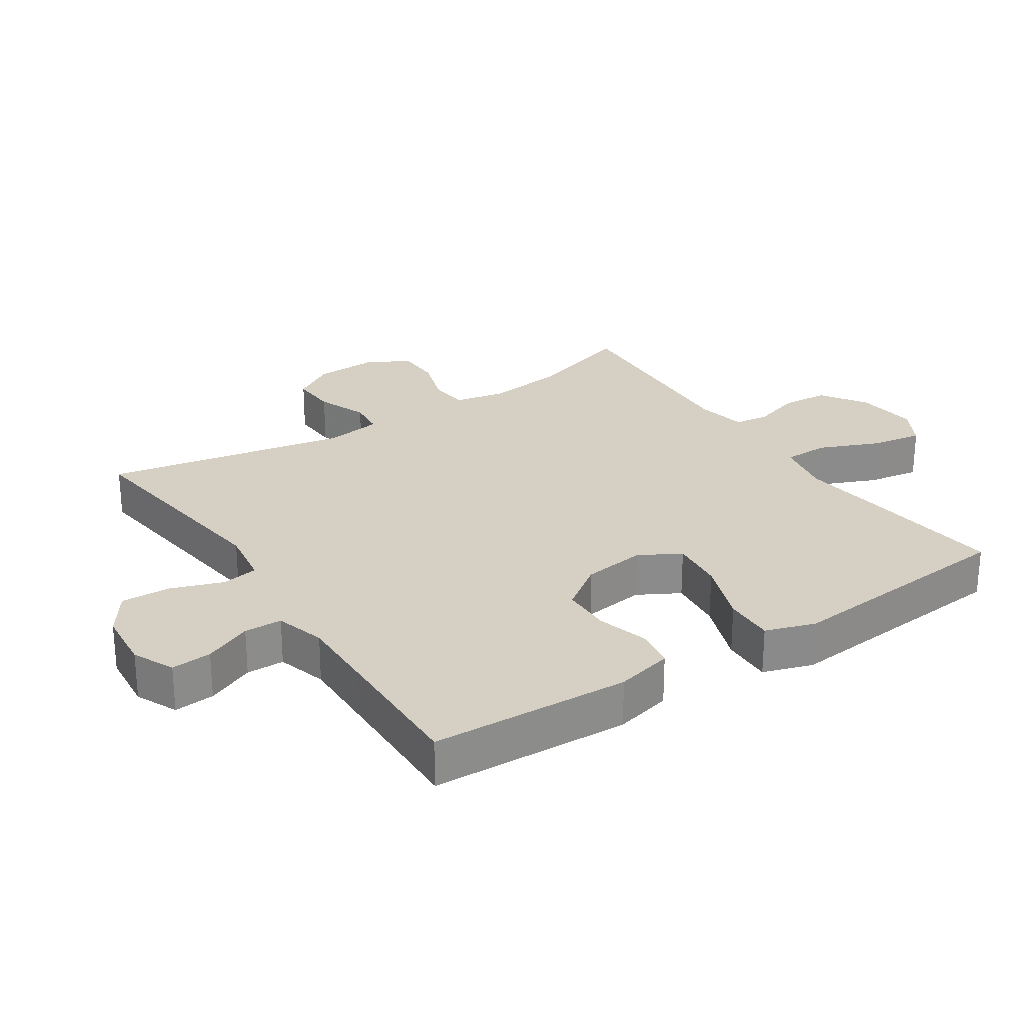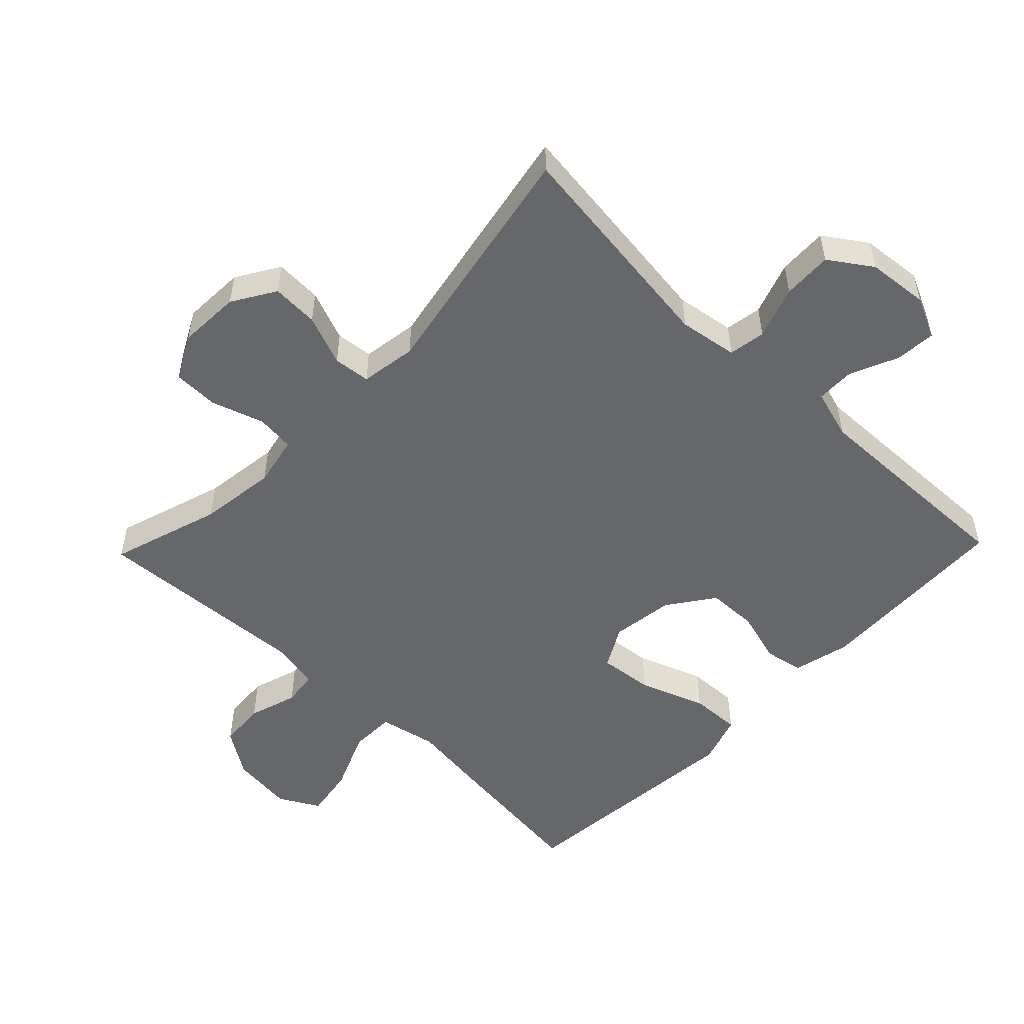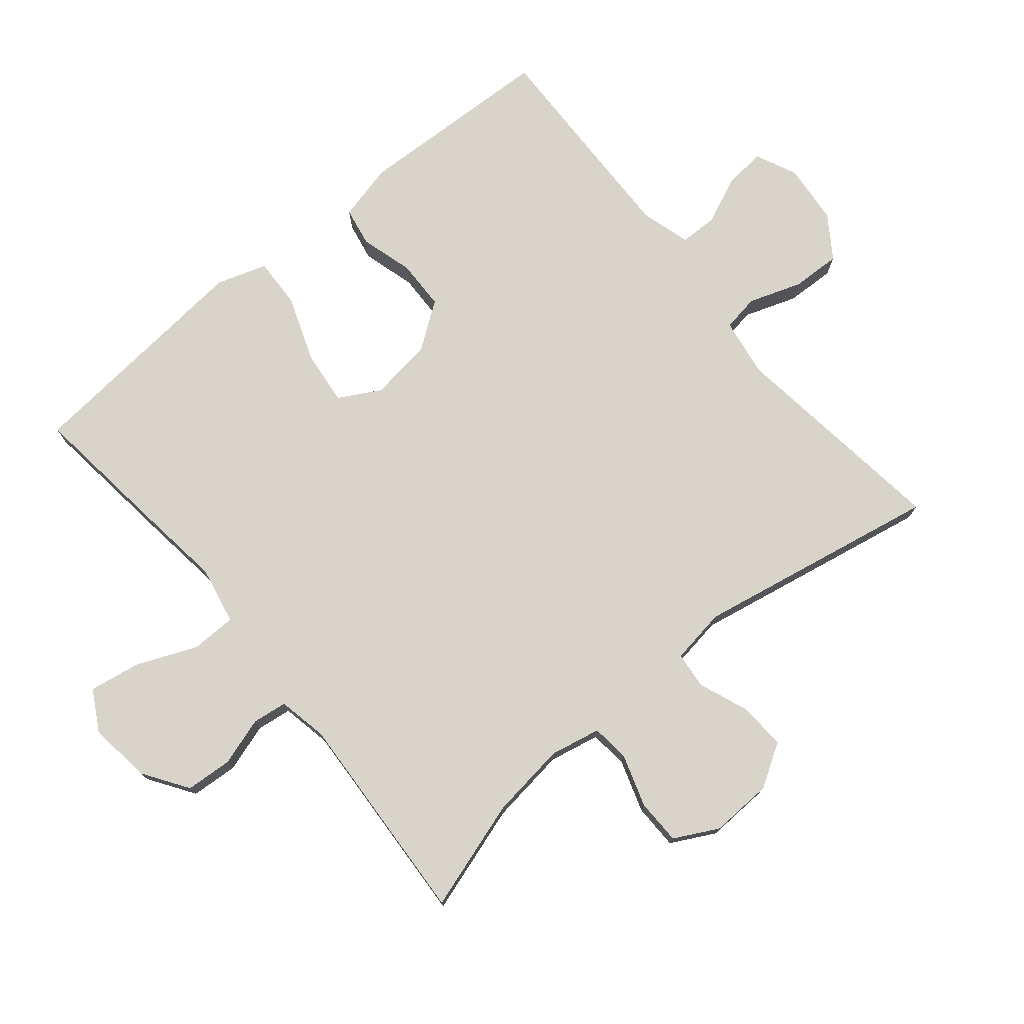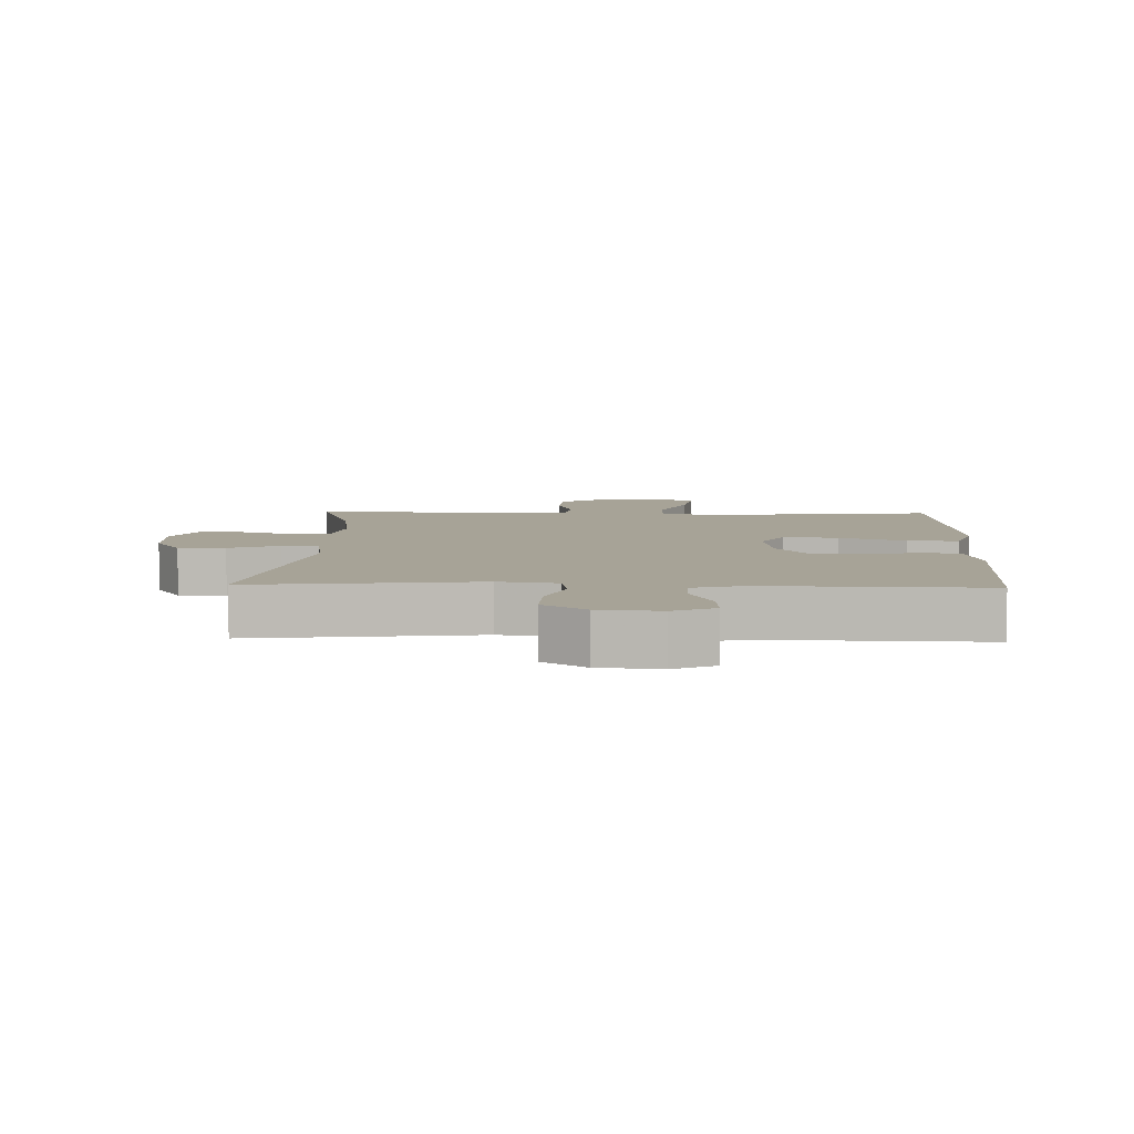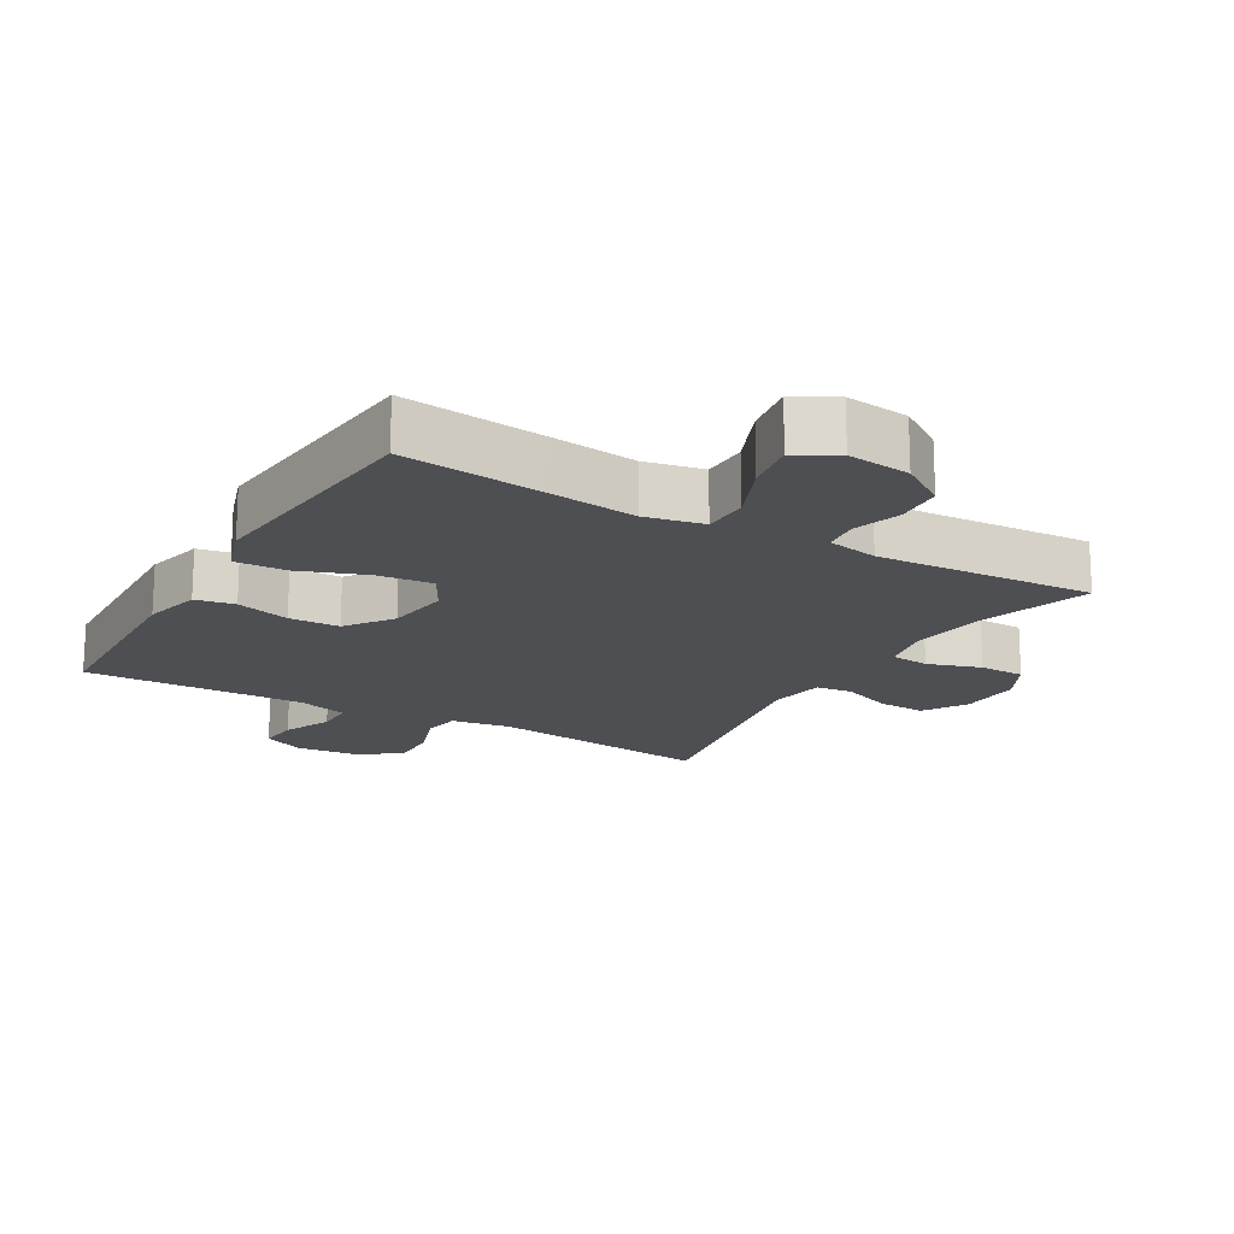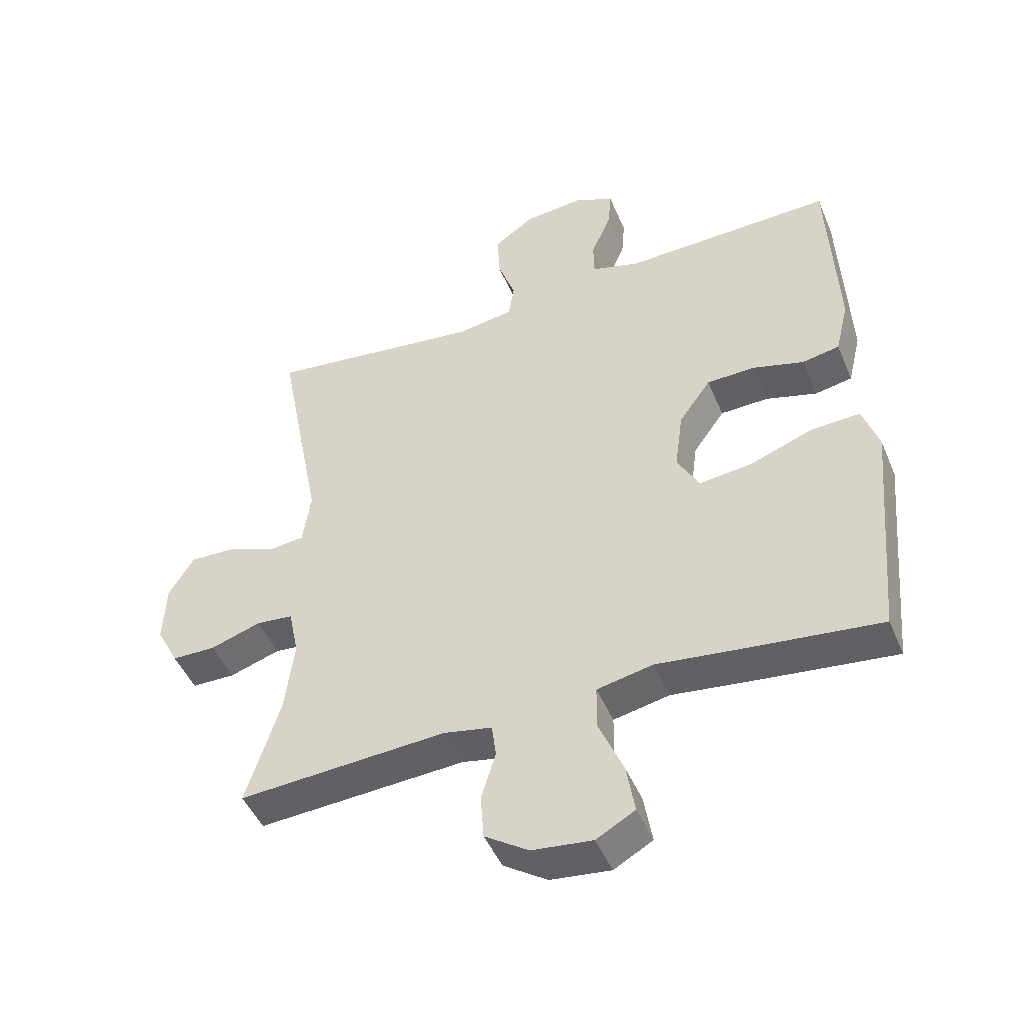
<metadata>
{"format":"obj","ext":"obj","renderer":"f3d","projection":"perspective","resolution":1024,"background":"white","views":[{"elev":26.4,"azim":56.5,"up":"+Y"},{"elev":-52.2,"azim":-44.0,"up":"+Y"},{"elev":75.7,"azim":-129.7,"up":"+Y"},{"elev":6.7,"azim":1.8,"up":"+Y"},{"elev":-17.5,"azim":149.8,"up":"+Y"},{"elev":-47.1,"azim":22.2,"up":"+Z"}]}
</metadata>
<code>
v 0.5 0.07 0.5
v 0.513 0.07 0.196
v 0.492 0.07 0.109
v 0.433 0.07 0.098
v 0.352 0.07 0.121
v 0.276 0.07 0.119
v 0.226 0.07 0.049
v 0.213 0.07 -0.047
v 0.248 0.07 -0.11
v 0.331 0.07 -0.101
v 0.431 0.07 -0.064
v 0.508 0.07 -0.061
v 0.533 0.07 -0.137
v 0.522 0.07 -0.257
v 0.5 0.07 -0.5
v 0.292 0.07 -0.476
v 0.155 0.07 -0.459
v 0.067 0.07 -0.477
v 0.066 0.07 -0.546
v 0.105 0.07 -0.638
v 0.118 0.07 -0.716
v 0.057 0.07 -0.75
v -0.038 0.07 -0.739
v -0.107 0.07 -0.693
v -0.112 0.07 -0.622
v -0.089 0.07 -0.548
v -0.096 0.07 -0.495
v -0.172 0.07 -0.48
v -0.5 0.07 -0.5
v -0.447 0.07 -0.332
v -0.432 0.07 -0.215
v -0.448 0.07 -0.138
v -0.506 0.07 -0.132
v -0.586 0.07 -0.158
v -0.655 0.07 -0.157
v -0.69 0.07 -0.09
v -0.686 0.07 0.005
v -0.646 0.07 0.07
v -0.575 0.07 0.067
v -0.498 0.07 0.037
v -0.442 0.07 0.043
v -0.429 0.07 0.128
v -0.5 0.07 0.5
v -0.159 0.07 0.457
v -0.07 0.07 0.471
v -0.061 0.07 0.527
v -0.089 0.07 0.607
v -0.092 0.07 0.682
v -0.028 0.07 0.726
v 0.065 0.07 0.735
v 0.128 0.07 0.706
v 0.123 0.07 0.644
v 0.091 0.07 0.571
v 0.092 0.07 0.513
v 0.168 0.07 0.491
v 0.285 0.07 0.494
v 0.5 0 0.5
v 0.513 0 0.196
v 0.492 0 0.109
v 0.433 0 0.098
v 0.352 0 0.121
v 0.276 0 0.119
v 0.226 0 0.049
v 0.213 0 -0.047
v 0.248 0 -0.11
v 0.331 0 -0.101
v 0.431 0 -0.064
v 0.508 0 -0.061
v 0.533 0 -0.137
v 0.522 0 -0.257
v 0.5 0 -0.5
v 0.292 0 -0.476
v 0.155 0 -0.459
v 0.067 0 -0.477
v 0.066 0 -0.546
v 0.105 0 -0.638
v 0.118 0 -0.716
v 0.057 0 -0.75
v -0.038 0 -0.739
v -0.107 0 -0.693
v -0.112 0 -0.622
v -0.089 0 -0.548
v -0.096 0 -0.495
v -0.172 0 -0.48
v -0.5 0 -0.5
v -0.447 0 -0.332
v -0.432 0 -0.215
v -0.448 0 -0.138
v -0.506 0 -0.132
v -0.586 0 -0.158
v -0.655 0 -0.157
v -0.69 0 -0.09
v -0.686 0 0.005
v -0.646 0 0.07
v -0.575 0 0.067
v -0.498 0 0.037
v -0.442 0 0.043
v -0.429 0 0.128
v -0.5 0 0.5
v -0.159 0 0.457
v -0.07 0 0.471
v -0.061 0 0.527
v -0.089 0 0.607
v -0.092 0 0.682
v -0.028 0 0.726
v 0.065 0 0.735
v 0.128 0 0.706
v 0.123 0 0.644
v 0.091 0 0.571
v 0.092 0 0.513
v 0.168 0 0.491
v 0.285 0 0.494
f 51 52 53
f 50 51 53
f 49 50 53
f 48 49 53
f 47 48 53
f 46 47 53
f 45 46 53 54
f 42 43 44
f 41 42 44 45
f 38 39 40
f 37 38 40
f 36 37 40
f 35 36 40
f 34 35 40
f 33 34 40
f 32 33 40 41
f 45 54 55
f 41 45 55
f 32 41 55
f 31 32 55
f 24 25 26
f 23 24 26
f 22 23 26
f 21 22 26
f 20 21 26
f 19 20 26
f 18 19 26 27
f 17 18 27 28
f 14 15 16 17
f 17 28 29
f 14 17 29
f 13 14 29
f 12 13 29
f 11 12 29
f 10 11 29
f 3 4 5
f 2 3 5
f 1 2 5
f 56 1 5
f 56 5 6
f 56 6 7
f 55 56 7
f 31 55 7
f 30 31 7
f 9 10 29 30
f 8 9 30
f 7 8 30
f 109 108 107
f 109 107 106
f 109 106 105
f 109 105 104
f 109 104 103
f 109 103 102
f 110 109 102 101
f 100 99 98
f 101 100 98 97
f 96 95 94
f 96 94 93
f 96 93 92
f 96 92 91
f 96 91 90
f 96 90 89
f 97 96 89 88
f 111 110 101
f 111 101 97
f 111 97 88
f 111 88 87
f 82 81 80
f 82 80 79
f 82 79 78
f 82 78 77
f 82 77 76
f 82 76 75
f 83 82 75 74
f 84 83 74 73
f 73 72 71 70
f 85 84 73
f 85 73 70
f 85 70 69
f 85 69 68
f 85 68 67
f 85 67 66
f 61 60 59
f 61 59 58
f 61 58 57
f 61 57 112
f 62 61 112
f 63 62 112
f 63 112 111
f 63 111 87
f 63 87 86
f 86 85 66 65
f 86 65 64
f 86 64 63
f 1 57 58 2
f 2 58 59 3
f 3 59 60 4
f 4 60 61 5
f 5 61 62 6
f 6 62 63 7
f 7 63 64 8
f 8 64 65 9
f 9 65 66 10
f 10 66 67 11
f 11 67 68 12
f 12 68 69 13
f 13 69 70 14
f 14 70 71 15
f 15 71 72 16
f 16 72 73 17
f 17 73 74 18
f 18 74 75 19
f 19 75 76 20
f 20 76 77 21
f 21 77 78 22
f 22 78 79 23
f 23 79 80 24
f 24 80 81 25
f 25 81 82 26
f 26 82 83 27
f 27 83 84 28
f 28 84 85 29
f 29 85 86 30
f 30 86 87 31
f 31 87 88 32
f 32 88 89 33
f 33 89 90 34
f 34 90 91 35
f 35 91 92 36
f 36 92 93 37
f 37 93 94 38
f 38 94 95 39
f 39 95 96 40
f 40 96 97 41
f 41 97 98 42
f 42 98 99 43
f 43 99 100 44
f 44 100 101 45
f 45 101 102 46
f 46 102 103 47
f 47 103 104 48
f 48 104 105 49
f 49 105 106 50
f 50 106 107 51
f 51 107 108 52
f 52 108 109 53
f 53 109 110 54
f 54 110 111 55
f 55 111 112 56
f 56 112 57 1

</code>
